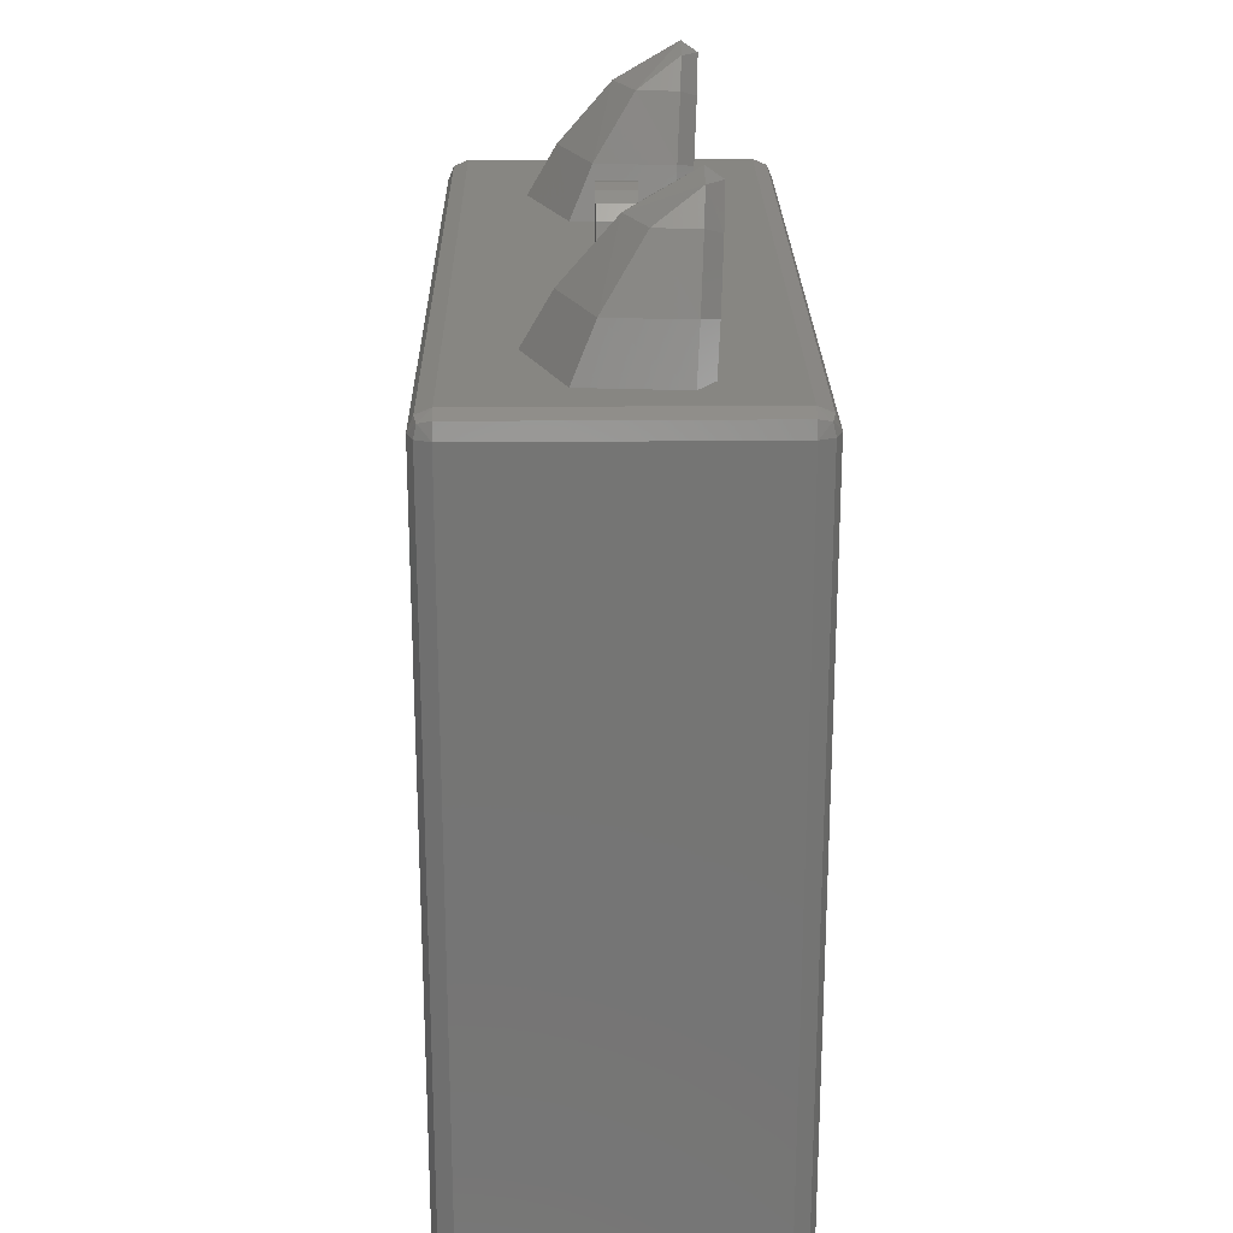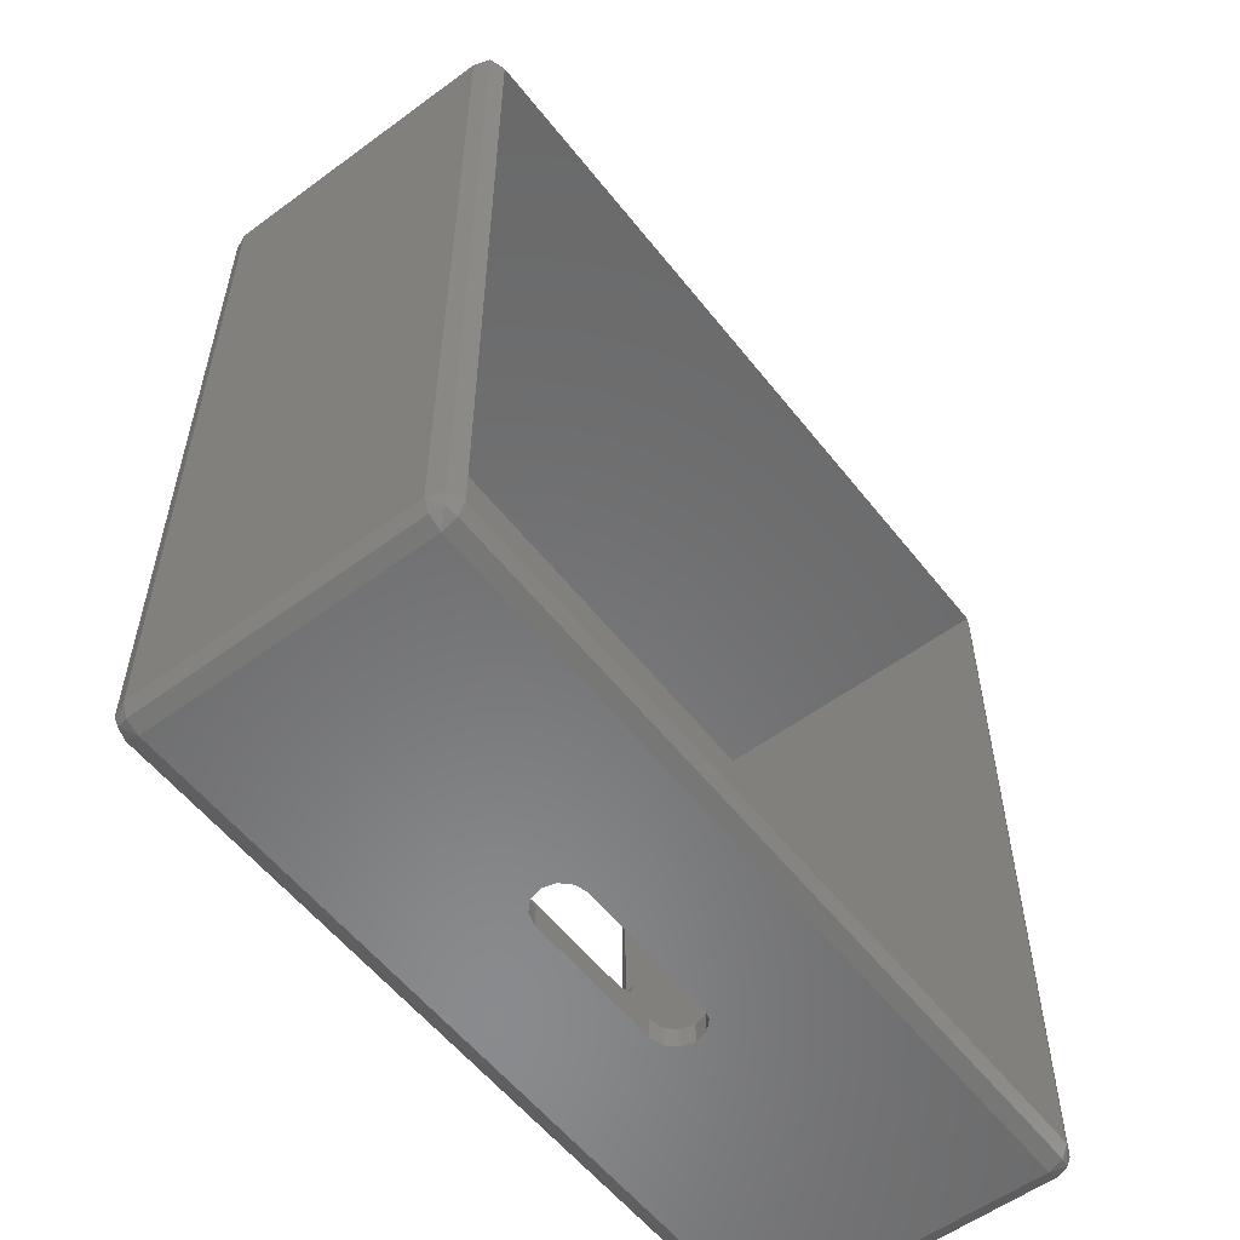
<metadata>
{"format":"stl","ext":"stl","renderer":"f3d","projection":"perspective","resolution":1024,"background":"white","views":[{"elev":23.0,"azim":-90.9,"up":"+Y"},{"elev":-56.3,"azim":127.6,"up":"+Y"}]}
</metadata>
<code>
# stl→obj: 374 verts, 768 faces
v -4.3 10 -1.324
v -4.023 10 -1.12
v -4.063 10.61 -1.285
v -3.814 10.54 -1.084
v -3.62 11.35 -1.24
v -3.39 11.25 -1.041
v -1.7 10 -1.324
v -1.937 10.61 -1.285
v -1.977 10 -1.12
v -2.187 10.54 -1.084
v -2.38 11.35 -1.24
v -2.61 11.25 -1.041
v -3 11.67 -1.018
v -3.296 11.69 -1.218
v -2.704 11.69 -1.218
v -3 11.35 -2
v -3 11.81 -1.218
v -2.428 11.35 -1.745
v -3.572 11.35 -1.745
v -3.981 10.61 -2.241
v -3 10.61 -2.646
v -2.019 10.61 -2.241
v -3 10 -3
v -1.8 10 -2.507
v -4.2 10 -2.507
v -3.641 10.6 -1.178
v -2.359 10.6 -1.178
v -3.307 11.16 -1.144
v -2.693 11.16 -1.144
v -3.806 10 -1.206
v -2.194 10 -1.206
v -3 11.49 -1.126
v 4.3 10 -1.324
v 4.063 10.61 -1.285
v 4.023 10 -1.12
v 3.814 10.54 -1.084
v 3.62 11.35 -1.24
v 3.39 11.25 -1.041
v 2.187 10.54 -1.084
v 1.937 10.61 -1.285
v 1.977 10 -1.12
v 1.7 10 -1.324
v 2.61 11.25 -1.041
v 2.38 11.35 -1.24
v 3 11.67 -1.018
v 3.296 11.69 -1.218
v 2.704 11.69 -1.218
v 3 11.81 -1.218
v 2.428 11.35 -1.745
v 3 11.35 -2
v 3.572 11.35 -1.745
v 3.981 10.61 -2.241
v 3 10.61 -2.646
v 2.019 10.61 -2.241
v 1.8 10 -2.507
v 3 10 -3
v 4.2 10 -2.507
v 3.641 10.6 -1.178
v 3.307 11.16 -1.144
v 2.359 10.6 -1.178
v 2.693 11.16 -1.144
v 3.806 10 -1.206
v 2.194 10 -1.206
v 3 11.49 -1.126
v -0.6068 1.103 0
v -0.4408 0.9372 0
v -0.6068 1.103 -0.25
v -0.4408 0.9372 -0.25
v -0.7133 1.312 0
v -0.7133 1.312 -0.25
v -0.2318 0.8307 0
v -0.2318 0.8307 -0.25
v -0.75 1.544 0
v -0.75 1.544 -0.25
v 0 0.794 0
v 0 0.794 -0.25
v -0.7133 1.776 0
v -0.7133 1.776 -0.25
v 0.2318 0.8307 0
v 0.2318 0.8307 -0.25
v -0.6068 1.985 0
v -0.6068 1.985 -0.25
v 0.4408 0.9372 0
v 0.4408 0.9372 -0.25
v 0.6068 1.103 0
v 0.6068 1.103 -0.25
v -0.4408 2.151 0
v -0.4408 2.151 -0.25
v 0.7133 1.312 0
v 0.7133 1.312 -0.25
v -0.2318 2.257 0
v -0.2318 2.257 -0.25
v 0.75 1.544 0
v 0.75 1.544 -0.25
v 0 2.294 0
v 0 2.294 -0.25
v 0.7133 1.776 0
v 0.7133 1.776 -0.25
v 0.2318 2.257 0
v 0.2318 2.257 -0.25
v 0.4408 2.151 0
v 0.4408 2.151 -0.25
v 0.6068 1.985 0
v 0.6068 1.985 -0.25
v 1.592 1.156 0
v 1.738 1.01 0
v 1.592 1.156 -0.25
v 1.738 1.01 -0.25
v 1.922 0.9163 0
v 1.922 0.9163 -0.25
v 1.498 1.34 0
v 1.498 1.34 -0.25
v 1.466 1.544 0
v 1.466 1.544 -0.25
v 2.126 0.884 0
v 2.126 0.884 -0.25
v 1.498 1.748 0
v 1.498 1.748 -0.25
v 2.33 0.9163 0
v 2.33 0.9163 -0.25
v 2.514 1.01 0
v 2.514 1.01 -0.25
v 1.592 1.932 0
v 1.592 1.932 -0.25
v 2.66 1.156 0
v 2.66 1.156 -0.25
v 1.738 2.078 0
v 1.738 2.078 -0.25
v 1.922 2.172 0
v 1.922 2.172 -0.25
v 2.754 1.34 0
v 2.754 1.34 -0.25
v 2.786 1.544 0
v 2.786 1.544 -0.25
v 2.126 2.204 0
v 2.126 2.204 -0.25
v 2.754 1.748 0
v 2.754 1.748 -0.25
v 2.33 2.172 0
v 2.33 2.172 -0.25
v 2.514 2.078 0
v 2.514 2.078 -0.25
v 2.66 1.932 0
v 2.66 1.932 -0.25
v -4.75 9.75 0
v -4.927 9.75 -0.07322
v -4.75 0.25 0
v -4.927 0.25 -0.07322
v 4.75 0.07322 -0.07322
v 4.75 0.25 0
v -4.75 0.07322 -0.07322
v 4.75 0 -0.25
v 1.159 0 -1.84
v 1.202 0 -2
v 0.8816 0 -1.68
v 1.042 0 -1.723
v 1.202 0.25 -2
v 1.159 0.25 -1.84
v 4.75 0.25 -0.25
v 1.042 0.25 -1.723
v 0.8816 0.25 -1.68
v -4.927 9.75 -3.927
v -5 9.75 -3.75
v -4.894 9.894 -3.894
v -4.927 9.927 -3.75
v 4.75 0.07322 -3.927
v 4.894 0.1057 -3.894
v 4.75 0 -3.75
v 4.927 0.07322 -3.75
v -4.75 9.75 -4
v -4.75 9.927 -3.927
v 4.75 0.25 -4
v 4.927 0.25 -3.927
v 5 0.25 -3.75
v -4.75 10 -3.75
v -2.535 7.799 -0.25
v -2.535 3.235 -0.25
v -4.75 9.75 -0.25
v -4.75 0.25 -0.25
v -2.641 3.214 0
v -2.641 7.82 0
v 2.282 2.982 -0.125
v 2.282 2.982 -0.25
v -2.282 2.982 -0.125
v -2.282 2.982 -0.25
v -2.535 3.235 -0.125
v -2.535 7.799 -0.125
v 2.303 2.876 0
v -2.303 2.876 0
v 4.894 0.1057 -0.1057
v 4.927 0.07322 -0.25
v -4.894 9.894 -0.1057
v -5 9.75 -0.25
v -4.927 9.927 -0.25
v -4.75 9.927 -0.07322
v 4.927 0.25 -0.07322
v 5 0.25 -0.25
v -4.75 10 -0.25
v 2.461 3.056 -0.25
v -2.461 7.978 -0.25
v 2.535 3.235 -0.25
v -2.282 8.052 -0.25
v 2.542 2.975 0
v -2.542 8.059 0
v 2.641 3.214 0
v -2.303 8.158 0
v 2.461 3.056 -0.125
v -2.461 7.978 -0.125
v 2.535 3.235 -0.125
v -2.282 8.052 -0.125
v 4.927 9.75 -3.927
v 4.75 9.75 -4
v 4.75 9.927 -3.927
v 4.894 9.894 -3.894
v 5 9.75 -3.75
v 4.927 9.927 -3.75
v 4.75 10 -3.75
v 2.535 7.799 -0.25
v 2.461 7.978 -0.25
v 4.75 9.75 -0.25
v 2.282 8.052 -0.25
v 4.75 9.75 0
v 2.542 8.059 0
v 2.641 7.82 0
v 2.303 8.158 0
v 5 9.75 -0.25
v 4.927 9.75 -0.07322
v 4.894 9.894 -0.1057
v 4.75 9.927 -0.07322
v 4.927 9.927 -0.25
v 4.75 10 -0.25
v 2.535 7.799 -0.125
v 2.282 8.052 -0.125
v 2.461 7.978 -0.125
v -4.75 0 -0.25
v -5 0.25 -0.25
v 1.159 0.25 -2.16
v 1.042 0.25 -2.277
v 1.159 0 -2.16
v 0.8816 0.25 -2.32
v 1.042 0 -2.277
v -2.461 3.056 -0.125
v -2.542 2.975 0
v -2.461 3.056 -0.25
v 0.8816 0 -2.32
v -0.8816 0.25 -1.68
v -0.8816 0 -1.68
v -1.042 0.25 -1.723
v -1.159 0.25 -1.84
v -1.202 0.25 -2
v -1.042 0 -1.723
v -1.159 0 -1.84
v -4.75 0.25 -4
v -1.202 0 -2
v -5 0.25 -3.75
v -0.8816 0.25 -2.32
v -0.8816 0 -2.32
v -1.159 0.25 -2.16
v -1.042 0.25 -2.277
v -1.159 0 -2.16
v -1.042 0 -2.277
v -4.75 0 -3.75
v -4.894 0.1057 -0.1057
v -4.927 0.07322 -0.25
v -4.75 0.07322 -3.927
v -4.927 0.25 -3.927
v -4.894 0.1057 -3.894
v -4.927 0.07322 -3.75
v -2.66 1.156 0
v -2.514 1.01 0
v -2.66 1.156 -0.25
v -2.514 1.01 -0.25
v -2.33 0.9163 0
v -2.33 0.9163 -0.25
v -2.754 1.34 0
v -2.754 1.34 -0.25
v -2.786 1.544 0
v -2.786 1.544 -0.25
v -2.126 0.884 0
v -2.126 0.884 -0.25
v -2.754 1.748 0
v -2.754 1.748 -0.25
v -1.922 0.9163 0
v -1.922 0.9163 -0.25
v -1.738 1.01 0
v -1.738 1.01 -0.25
v -2.66 1.932 0
v -2.66 1.932 -0.25
v -1.592 1.156 0
v -1.592 1.156 -0.25
v -2.514 2.078 0
v -2.514 2.078 -0.25
v -2.33 2.172 0
v -2.33 2.172 -0.25
v -1.498 1.34 0
v -1.498 1.34 -0.25
v -1.466 1.544 0
v -1.466 1.544 -0.25
v -2.126 2.204 0
v -2.126 2.204 -0.25
v -1.498 1.748 0
v -1.498 1.748 -0.25
v -1.922 2.172 0
v -1.922 2.172 -0.25
v -1.738 2.078 0
v -1.738 2.078 -0.25
v -1.592 1.932 0
v -1.592 1.932 -0.25
v 0.6738 9.998 -2.227
v 0.6738 9.998 -1.773
v -0.6738 10 -1.773
v -0.6738 10 -2.227
v 0.5451 10.62 -2.227
v 0.6408 10.43 -2.227
v 0.1821 10.36 -2.227
v 0.214 10.29 -2.227
v 0.6738 10.23 -2.227
v 0.2251 10.22 -2.227
v 0.3961 10.77 -2.227
v 0.1323 10.41 -2.227
v 0.2082 10.86 -2.227
v 0.06954 10.44 -2.227
v 0 10.9 -2.227
v 0 10.45 -2.227
v -0.2082 10.86 -2.227
v -0.06954 10.44 -2.227
v -0.3961 10.77 -2.227
v -0.1323 10.41 -2.227
v -0.5451 10.62 -2.227
v -0.1821 10.36 -2.227
v -0.6408 10.43 -2.227
v -0.214 10.29 -2.227
v -0.6738 10.23 -2.227
v -0.2251 10.22 -2.227
v -0.214 10.16 -2.227
v 0.214 10.16 -2.227
v 0.6408 10.43 -1.773
v 0.214 10.29 -1.773
v 0.6738 10.23 -1.773
v 0.2251 10.22 -1.773
v 0.5451 10.62 -1.773
v 0.1821 10.36 -1.773
v 0.3961 10.77 -1.773
v 0.1323 10.41 -1.773
v 0.2082 10.86 -1.773
v 0.06954 10.44 -1.773
v 0 10.9 -1.773
v 0 10.45 -1.773
v -0.2082 10.86 -1.773
v -0.06954 10.44 -1.773
v -0.3961 10.77 -1.773
v -0.1323 10.41 -1.773
v -0.5451 10.62 -1.773
v -0.1821 10.36 -1.773
v -0.6408 10.43 -1.773
v -0.214 10.29 -1.773
v -0.6738 10.23 -1.773
v -0.2251 10.22 -1.773
v -0.214 10.16 -1.773
v 0.214 10.16 -1.773
v 0 9.999 -2.227
v 0 9.999 -1.773
v 0.06614 10.01 -2.227
v 0.1323 10.05 -2.227
v -0.1821 10.09 -2.227
v -0.1821 10.09 -1.773
v -0.1323 10.05 -2.227
v -0.1323 10.05 -1.773
v 0.1821 10.09 -2.227
v 0.1323 10.05 -1.773
v 0.1821 10.09 -1.773
v -0.06614 10.01 -1.773
v -0.06614 10.01 -2.227
v 0.06614 10.01 -1.773
f 1 2 3
f 3 2 4
f 3 4 5
f 5 4 6
f 7 8 9
f 9 8 10
f 8 11 10
f 10 11 12
f 13 14 6
f 6 14 5
f 13 12 15
f 15 12 11
f 16 17 18
f 18 17 15
f 19 14 16
f 16 14 17
f 19 16 20
f 20 16 21
f 18 22 16
f 16 22 21
f 23 21 24
f 24 21 22
f 23 25 21
f 21 25 20
f 26 27 28
f 28 27 29
f 22 18 8
f 8 18 11
f 20 3 19
f 19 3 5
f 26 30 27
f 27 30 31
f 8 7 22
f 22 7 24
f 25 1 20
f 20 1 3
f 11 18 15
f 28 29 32
f 19 5 14
f 13 17 14
f 10 12 27
f 27 12 29
f 4 26 6
f 6 26 28
f 2 30 4
f 4 30 26
f 9 10 31
f 31 10 27
f 13 32 12
f 12 32 29
f 13 6 32
f 32 6 28
f 13 15 17
f 33 34 35
f 35 34 36
f 34 37 36
f 36 37 38
f 39 40 41
f 41 40 42
f 43 44 39
f 39 44 40
f 45 38 46
f 46 38 37
f 44 43 47
f 47 43 45
f 47 48 49
f 49 48 50
f 48 46 50
f 50 46 51
f 51 52 50
f 50 52 53
f 53 54 50
f 50 54 49
f 54 53 55
f 55 53 56
f 56 53 57
f 57 53 52
f 58 59 60
f 60 59 61
f 44 49 40
f 40 49 54
f 52 51 34
f 34 51 37
f 58 60 62
f 62 60 63
f 40 54 42
f 42 54 55
f 34 33 52
f 52 33 57
f 44 47 49
f 59 64 61
f 51 46 37
f 45 46 48
f 39 60 43
f 43 60 61
f 59 58 38
f 38 58 36
f 58 62 36
f 36 62 35
f 41 63 39
f 39 63 60
f 61 64 43
f 43 64 45
f 45 64 38
f 38 64 59
f 45 48 47
f 65 66 67
f 67 66 68
f 69 65 70
f 70 65 67
f 66 71 68
f 68 71 72
f 73 69 74
f 74 69 70
f 71 75 72
f 72 75 76
f 77 73 78
f 78 73 74
f 75 79 76
f 76 79 80
f 81 77 82
f 82 77 78
f 79 83 80
f 80 83 84
f 83 85 84
f 84 85 86
f 87 81 88
f 88 81 82
f 85 89 86
f 86 89 90
f 91 87 92
f 92 87 88
f 89 93 90
f 90 93 94
f 95 91 96
f 96 91 92
f 93 97 94
f 94 97 98
f 99 95 100
f 100 95 96
f 101 99 102
f 102 99 100
f 97 103 98
f 98 103 104
f 103 101 104
f 104 101 102
f 105 106 107
f 107 106 108
f 106 109 108
f 108 109 110
f 111 105 112
f 112 105 107
f 113 111 114
f 114 111 112
f 109 115 110
f 110 115 116
f 117 113 118
f 118 113 114
f 115 119 116
f 116 119 120
f 119 121 120
f 120 121 122
f 123 117 124
f 124 117 118
f 121 125 122
f 122 125 126
f 127 123 128
f 128 123 124
f 129 127 130
f 130 127 128
f 125 131 126
f 126 131 132
f 131 133 132
f 132 133 134
f 135 129 136
f 136 129 130
f 133 137 134
f 134 137 138
f 139 135 140
f 140 135 136
f 141 139 142
f 142 139 140
f 137 143 138
f 138 143 144
f 143 141 144
f 144 141 142
f 145 146 147
f 147 146 148
f 149 150 151
f 151 150 147
f 152 153 154
f 152 155 156
f 152 156 153
f 157 158 159
f 160 161 159
f 158 160 159
f 162 163 164
f 164 163 165
f 166 167 168
f 168 167 169
f 162 164 170
f 170 164 171
f 166 172 167
f 167 172 173
f 169 167 174
f 174 167 173
f 165 175 164
f 164 175 171
f 168 152 154
f 159 172 157
f 176 177 178
f 178 177 179
f 147 180 145
f 145 180 181
f 182 183 184
f 184 183 185
f 186 177 187
f 187 177 176
f 187 181 186
f 186 181 180
f 188 182 189
f 189 182 184
f 149 152 190
f 190 152 191
f 146 192 193
f 193 192 194
f 146 145 192
f 192 145 195
f 149 190 150
f 150 190 196
f 191 197 190
f 190 197 196
f 194 192 198
f 198 192 195
f 183 199 159
f 200 176 178
f 168 169 152
f 152 169 191
f 165 163 194
f 194 163 193
f 199 201 159
f 202 200 178
f 150 203 188
f 145 181 204
f 150 205 203
f 145 204 206
f 169 174 191
f 191 174 197
f 175 165 198
f 198 165 194
f 199 183 207
f 207 183 182
f 176 200 187
f 187 200 208
f 182 188 207
f 207 188 203
f 187 208 181
f 181 208 204
f 201 199 209
f 209 199 207
f 200 202 208
f 208 202 210
f 209 207 205
f 205 207 203
f 210 206 208
f 208 206 204
f 173 172 211
f 211 172 212
f 213 212 171
f 171 212 170
f 211 212 214
f 214 212 213
f 211 214 215
f 215 214 216
f 213 217 214
f 214 217 216
f 174 173 215
f 215 173 211
f 217 213 175
f 175 213 171
f 218 219 220
f 219 221 220
f 222 223 224
f 222 225 223
f 212 172 220
f 220 172 159
f 215 226 174
f 174 226 197
f 227 228 222
f 222 228 229
f 227 226 228
f 228 226 230
f 229 228 231
f 231 228 230
f 232 218 209
f 209 218 201
f 210 202 233
f 233 202 221
f 224 232 205
f 205 232 209
f 206 210 225
f 225 210 233
f 218 220 201
f 201 220 159
f 178 220 202
f 202 220 221
f 150 222 205
f 205 222 224
f 206 225 145
f 145 225 222
f 227 222 196
f 196 222 150
f 226 227 197
f 197 227 196
f 222 229 145
f 145 229 195
f 229 231 195
f 195 231 198
f 219 218 234
f 234 218 232
f 221 219 233
f 233 219 234
f 232 224 234
f 234 224 223
f 233 234 225
f 225 234 223
f 216 217 230
f 230 217 231
f 215 216 226
f 226 216 230
f 152 149 235
f 235 149 151
f 146 193 148
f 148 193 236
f 237 157 172
f 238 237 172
f 168 154 239
f 240 238 172
f 168 239 241
f 186 180 242
f 242 180 243
f 184 242 189
f 189 242 243
f 244 177 242
f 242 177 186
f 185 244 184
f 184 244 242
f 168 241 245
f 246 179 161
f 161 179 159
f 147 243 180
f 147 189 243
f 155 152 247
f 247 152 235
f 177 244 179
f 244 185 179
f 160 158 156
f 156 158 153
f 161 160 155
f 155 160 156
f 158 157 153
f 153 157 154
f 157 237 154
f 154 237 239
f 237 238 239
f 239 238 241
f 238 240 241
f 241 240 245
f 246 161 247
f 247 161 155
f 246 248 179
f 248 249 179
f 249 250 179
f 235 251 247
f 235 252 251
f 178 179 170
f 170 179 253
f 235 254 252
f 193 163 236
f 236 163 255
f 240 256 245
f 245 256 257
f 248 246 251
f 251 246 247
f 249 248 252
f 252 248 251
f 250 249 254
f 254 249 252
f 250 258 253
f 259 256 253
f 258 259 253
f 258 250 260
f 260 250 254
f 256 259 257
f 257 259 261
f 262 260 254
f 262 257 261
f 259 258 261
f 261 258 260
f 262 261 260
f 151 147 263
f 263 147 148
f 151 263 235
f 235 263 264
f 148 236 263
f 263 236 264
f 240 172 256
f 256 172 253
f 253 179 250
f 257 262 245
f 245 262 168
f 235 262 254
f 172 166 253
f 253 166 265
f 253 266 170
f 170 266 162
f 266 255 162
f 162 255 163
f 166 168 265
f 265 168 262
f 265 267 253
f 253 267 266
f 265 262 267
f 267 262 268
f 266 267 255
f 255 267 268
f 268 262 264
f 264 262 235
f 255 268 236
f 236 268 264
f 269 270 271
f 271 270 272
f 270 273 272
f 272 273 274
f 275 269 276
f 276 269 271
f 277 275 278
f 278 275 276
f 273 279 274
f 274 279 280
f 281 277 282
f 282 277 278
f 279 283 280
f 280 283 284
f 283 285 284
f 284 285 286
f 287 281 288
f 288 281 282
f 285 289 286
f 286 289 290
f 291 287 292
f 292 287 288
f 293 291 294
f 294 291 292
f 289 295 290
f 290 295 296
f 295 297 296
f 296 297 298
f 299 293 300
f 300 293 294
f 297 301 298
f 298 301 302
f 303 299 304
f 304 299 300
f 305 303 306
f 306 303 304
f 301 307 302
f 302 307 308
f 307 305 308
f 308 305 306
f 89 111 93
f 93 111 113
f 69 73 295
f 295 73 297
f 81 307 77
f 77 307 301
f 103 97 123
f 123 97 117
f 85 105 89
f 89 105 111
f 97 93 117
f 117 93 113
f 77 301 73
f 73 301 297
f 65 69 289
f 289 69 295
f 66 65 285
f 285 65 289
f 83 106 85
f 85 106 105
f 101 103 127
f 127 103 123
f 87 305 81
f 81 305 307
f 79 109 83
f 83 109 106
f 99 101 129
f 129 101 127
f 91 303 87
f 87 303 305
f 71 66 283
f 283 66 285
f 100 130 102
f 102 130 128
f 102 128 104
f 104 128 124
f 104 124 98
f 98 124 118
f 98 118 94
f 94 118 114
f 90 94 112
f 112 94 114
f 86 90 107
f 107 90 112
f 84 86 108
f 108 86 107
f 80 84 110
f 110 84 108
f 70 296 74
f 74 296 298
f 78 74 302
f 302 74 298
f 82 78 308
f 308 78 302
f 88 82 306
f 306 82 308
f 92 88 304
f 304 88 306
f 67 290 70
f 70 290 296
f 68 286 67
f 67 286 290
f 72 284 68
f 68 284 286
f 188 137 150
f 137 133 150
f 189 147 281
f 147 277 281
f 185 282 179
f 179 282 278
f 183 159 138
f 134 138 159
f 134 159 132
f 278 276 179
f 132 159 126
f 276 271 179
f 126 159 122
f 271 272 179
f 122 159 120
f 272 274 179
f 284 72 280
f 280 72 76
f 80 110 76
f 120 159 116
f 159 179 116
f 116 179 110
f 110 179 76
f 274 280 179
f 76 179 280
f 137 188 143
f 281 287 189
f 143 188 141
f 287 291 189
f 141 188 139
f 291 293 189
f 139 188 135
f 135 188 129
f 188 189 129
f 293 299 189
f 299 303 189
f 303 91 189
f 99 129 95
f 129 189 95
f 91 95 189
f 277 147 275
f 133 131 150
f 275 147 269
f 131 125 150
f 269 147 270
f 125 121 150
f 270 147 273
f 121 119 150
f 71 283 75
f 109 79 115
f 273 147 279
f 147 150 279
f 279 150 283
f 283 150 75
f 75 150 79
f 79 150 115
f 119 115 150
f 282 185 288
f 138 144 183
f 288 185 292
f 144 142 183
f 292 185 294
f 142 140 183
f 294 185 300
f 300 185 304
f 185 183 304
f 140 136 183
f 136 130 183
f 130 100 183
f 92 304 96
f 304 183 96
f 96 183 100
f 33 231 57
f 57 231 217
f 1 25 198
f 198 25 175
f 1 198 2
f 231 30 198
f 2 198 30
f 33 35 231
f 41 42 9
f 9 42 7
f 35 62 231
f 41 231 63
f 231 62 63
f 31 30 9
f 30 231 9
f 231 41 9
f 57 217 56
f 217 175 56
f 55 56 24
f 24 56 175
f 24 175 23
f 175 25 23
f 170 212 178
f 178 212 220
f 309 310 55
f 55 310 42
f 7 311 24
f 24 311 312
f 313 314 315
f 315 314 316
f 314 317 316
f 316 317 318
f 313 315 319
f 319 315 320
f 319 320 321
f 321 320 322
f 323 321 324
f 324 321 322
f 325 323 326
f 326 323 324
f 327 325 328
f 328 325 326
f 329 327 330
f 330 327 328
f 331 329 332
f 332 329 330
f 331 332 333
f 333 332 334
f 312 333 335
f 335 333 334
f 309 336 317
f 317 336 318
f 337 338 339
f 339 338 340
f 337 341 338
f 338 341 342
f 341 343 342
f 342 343 344
f 343 345 344
f 344 345 346
f 345 347 346
f 346 347 348
f 347 349 348
f 348 349 350
f 351 352 349
f 349 352 350
f 353 354 351
f 351 354 352
f 353 355 354
f 354 355 356
f 355 357 356
f 356 357 358
f 311 359 357
f 357 359 358
f 310 339 360
f 360 339 340
f 314 313 337
f 337 313 341
f 313 319 341
f 341 319 343
f 319 321 343
f 343 321 345
f 321 323 345
f 345 323 347
f 323 325 347
f 347 325 349
f 325 327 349
f 349 327 351
f 327 329 351
f 351 329 353
f 329 331 353
f 353 331 355
f 331 333 355
f 355 333 357
f 333 312 357
f 357 312 311
f 309 317 310
f 310 317 339
f 317 314 339
f 339 314 337
f 361 24 312
f 361 55 24
f 362 311 7
f 309 363 364
f 361 309 55
f 310 362 42
f 362 7 42
f 335 365 312
f 311 366 359
f 312 365 367
f 366 311 368
f 309 364 369
f 309 369 336
f 370 310 371
f 360 371 310
f 316 338 315
f 315 338 342
f 315 342 320
f 320 342 344
f 320 344 322
f 322 344 346
f 322 346 324
f 324 346 348
f 324 348 326
f 326 348 350
f 326 350 328
f 328 350 352
f 328 352 330
f 330 352 354
f 330 354 332
f 332 354 356
f 332 356 334
f 334 356 358
f 334 358 335
f 335 358 359
f 335 359 365
f 365 359 366
f 365 366 367
f 367 366 368
f 369 364 371
f 371 364 370
f 369 371 336
f 336 371 360
f 336 360 318
f 318 360 340
f 318 340 316
f 316 340 338
f 362 372 311
f 368 311 372
f 368 372 367
f 367 372 373
f 361 362 363
f 363 362 374
f 312 373 361
f 362 310 374
f 370 374 310
f 361 363 309
f 367 373 312
f 363 374 364
f 364 374 370
f 373 372 361
f 361 372 362

</code>
